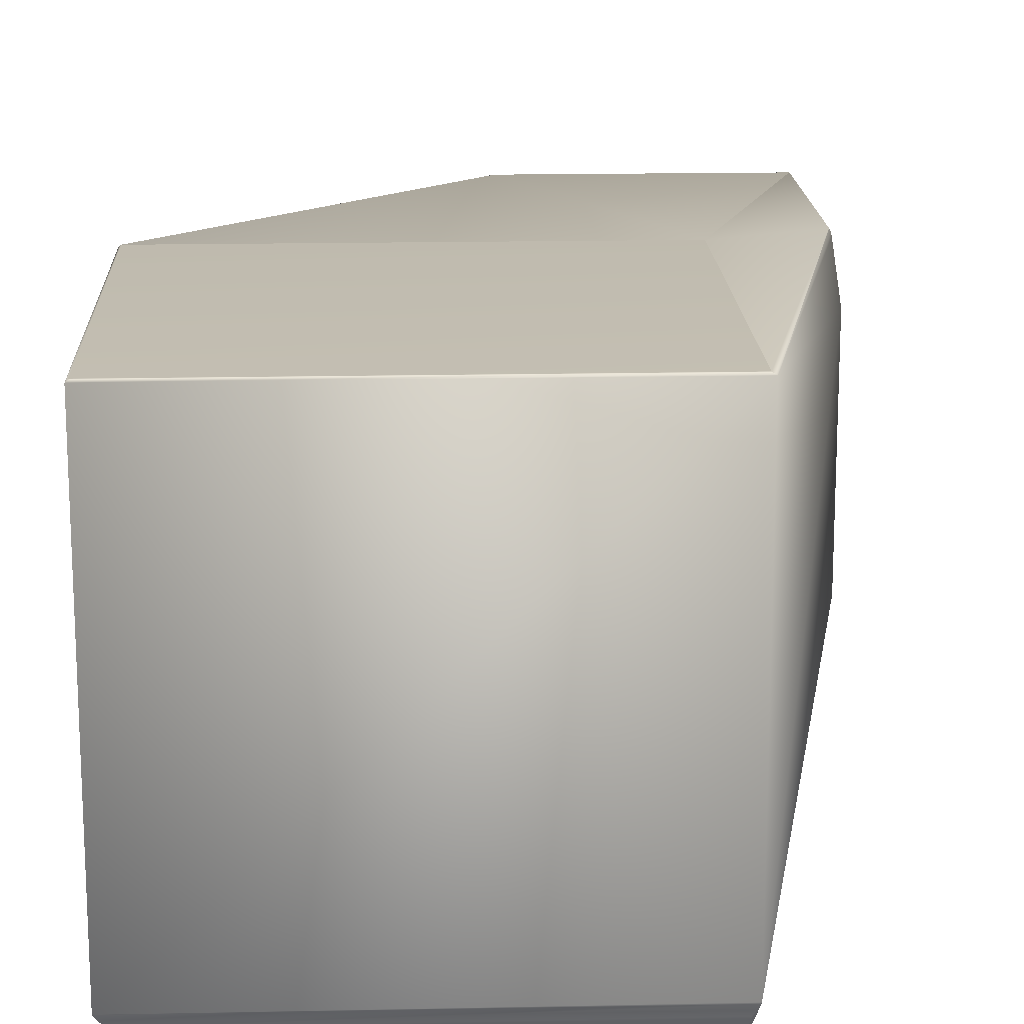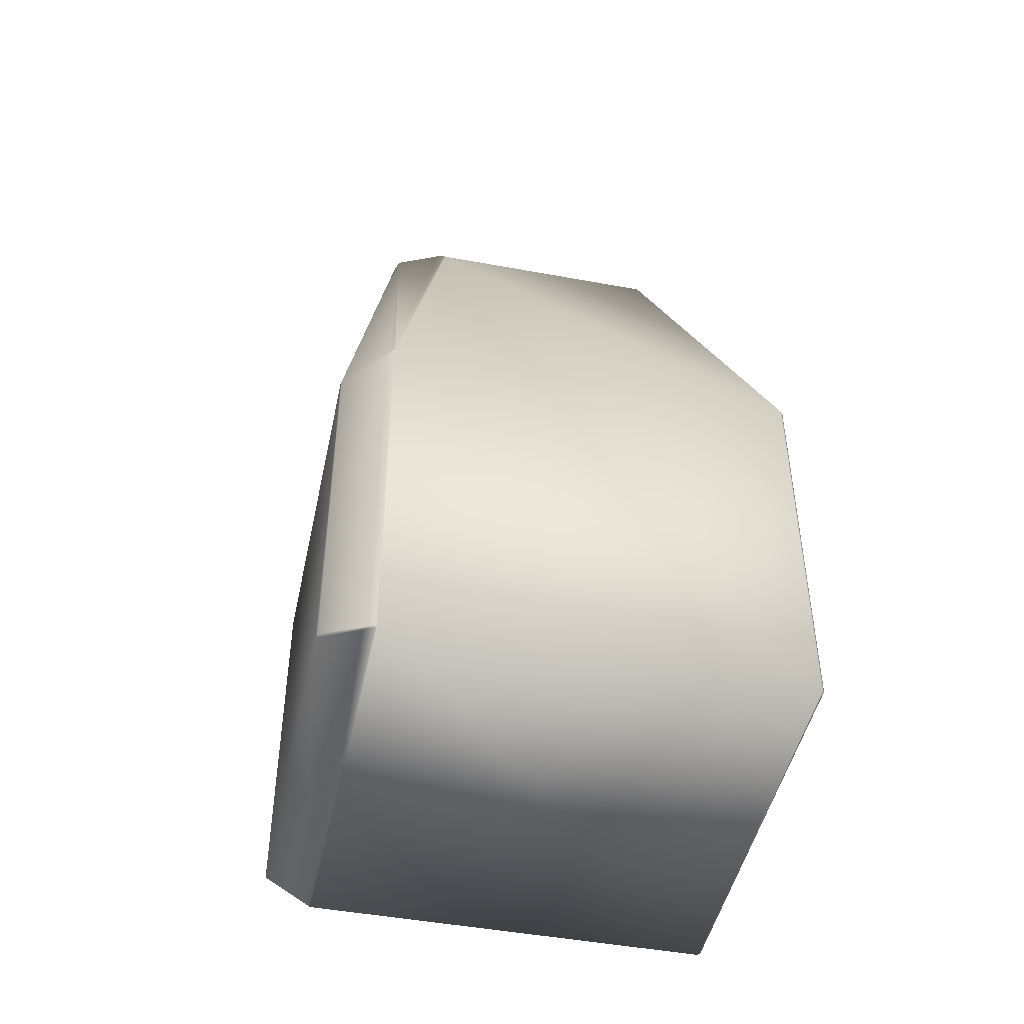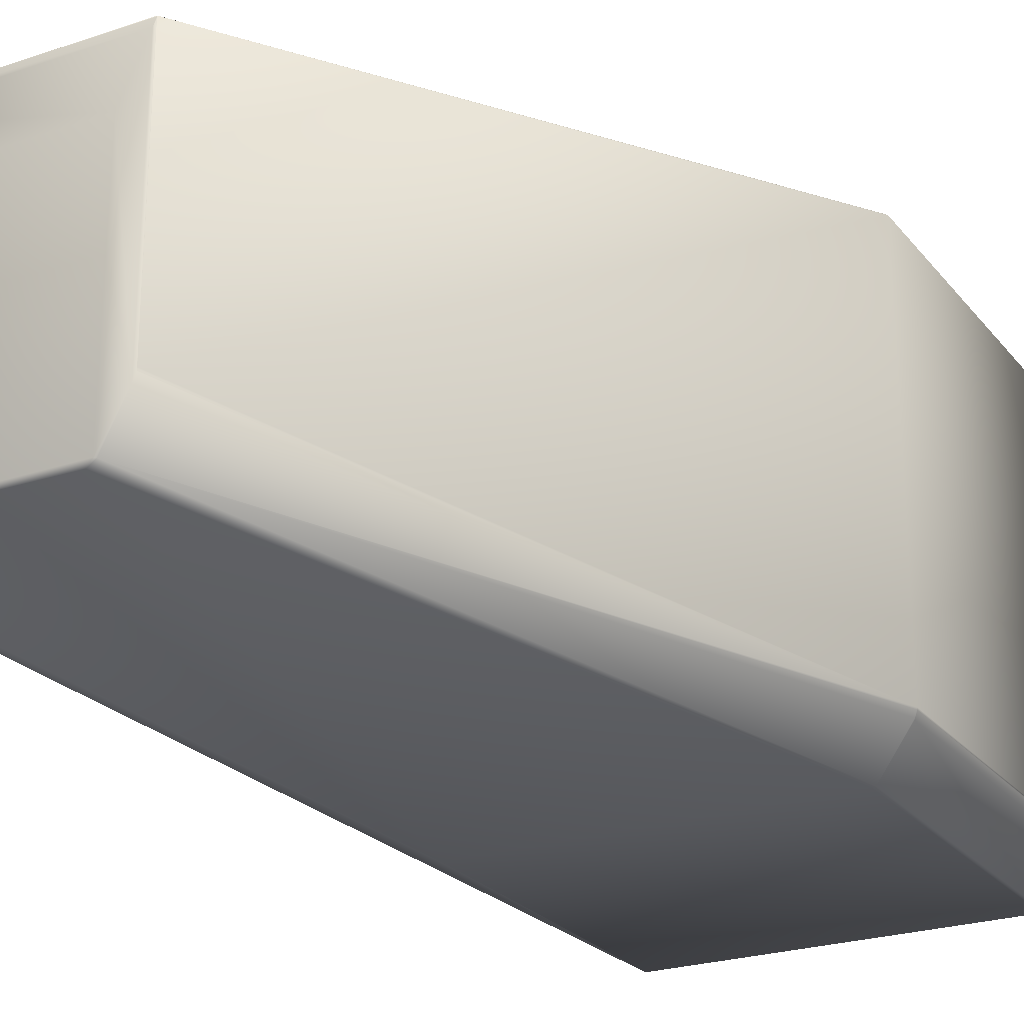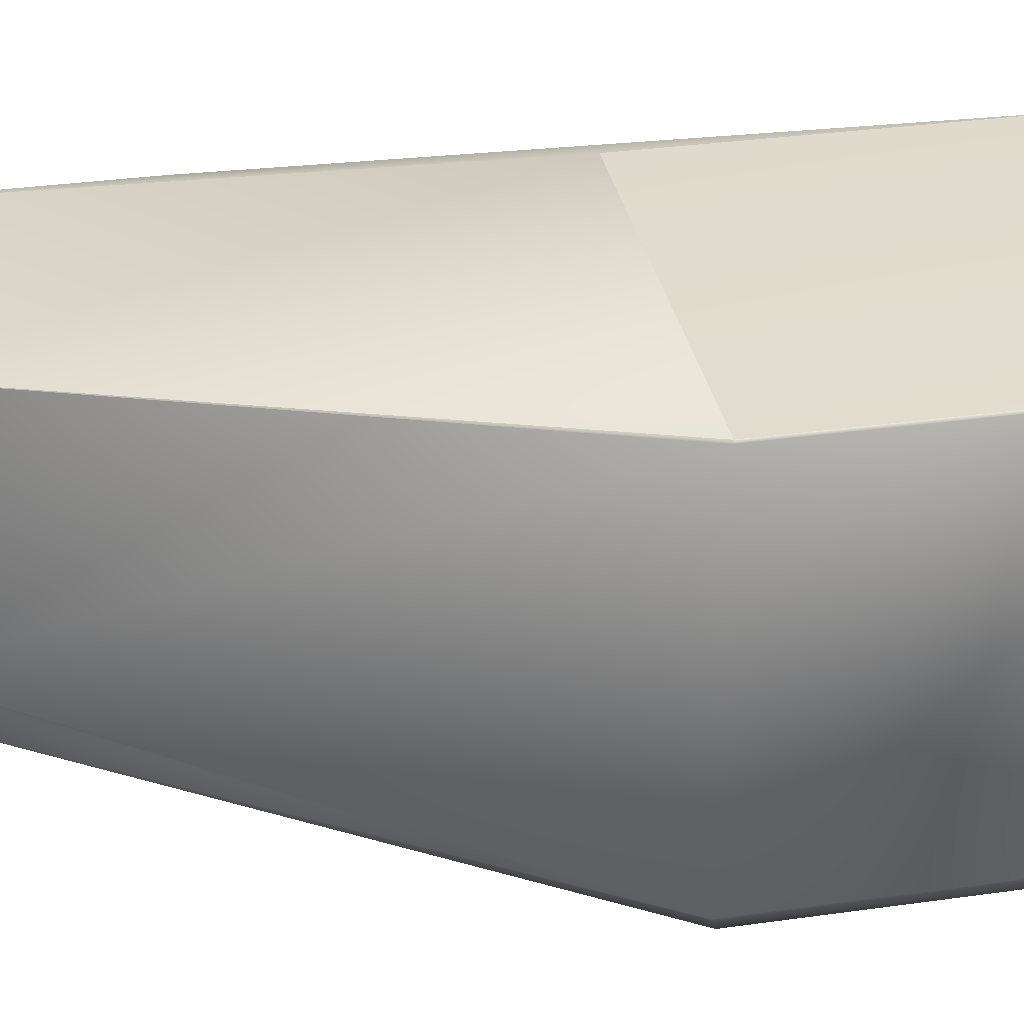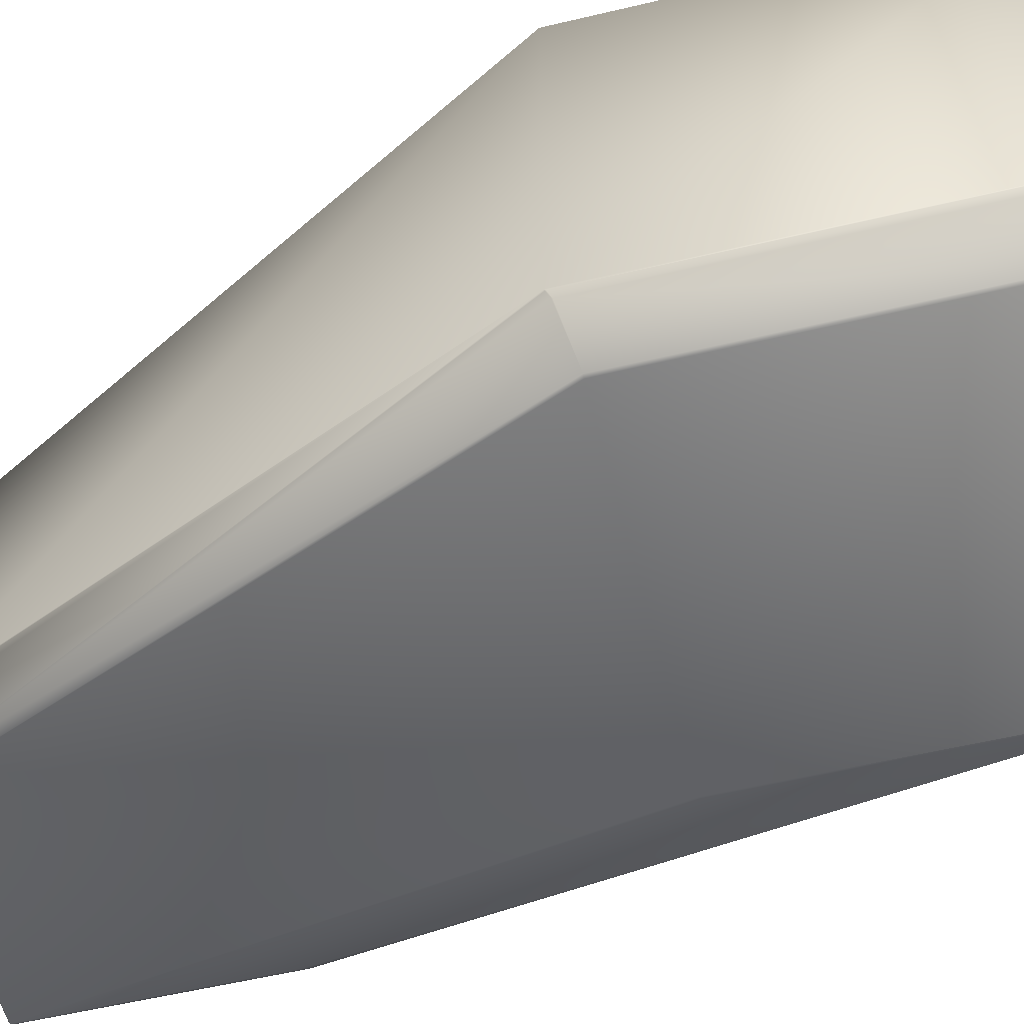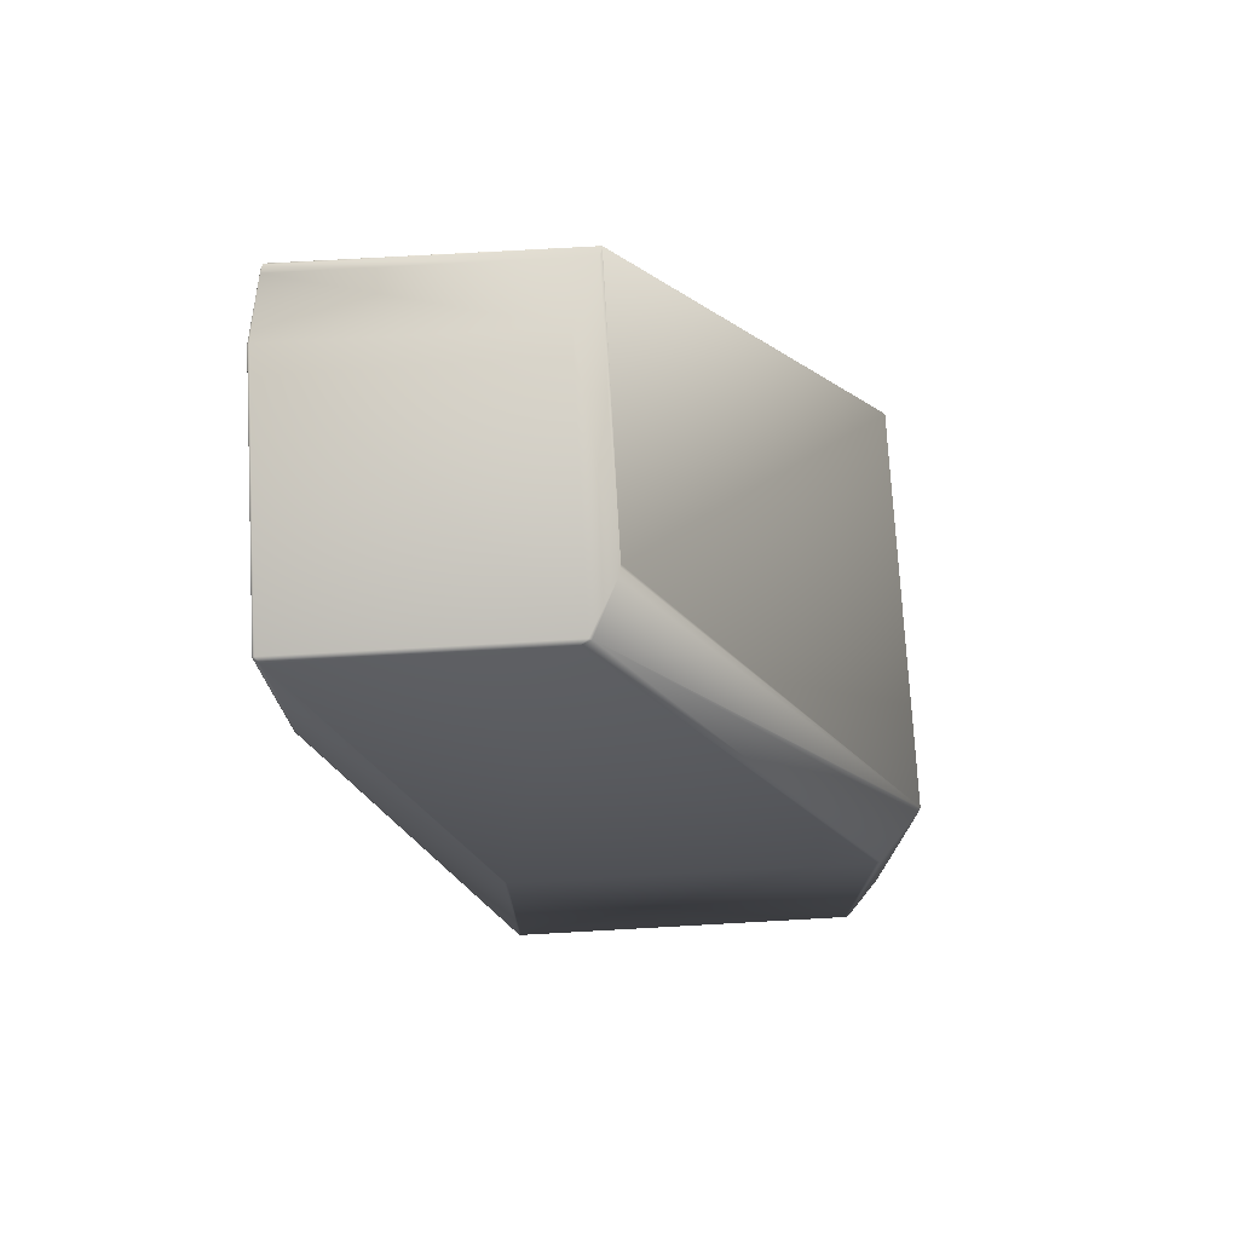
<metadata>
{"format":"obj","ext":"obj","renderer":"f3d","projection":"perspective","resolution":1024,"background":"white","views":[{"elev":16.7,"azim":177.6,"up":"+Y"},{"elev":-46.8,"azim":78.1,"up":"+Z"},{"elev":-24.4,"azim":29.0,"up":"+Y"},{"elev":33.7,"azim":79.2,"up":"+Y"},{"elev":-56.3,"azim":104.0,"up":"+Y"},{"elev":74.5,"azim":-3.2,"up":"+Z"}]}
</metadata>
<code>
v 0.4837 -0.1803 0.5299
v 0.4942 -0.1551 0.5287
v 0.3814 -0.1551 0.5287
v 0.4837 -0.2867 0.5299
v 0.4942 -0.2669 0.5287
v 0.3775 -0.1803 0.5299
v 0.4953 -0.153 0.5284
v 0.4953 -0.1517 0.5284
v 0.3823 -0.1517 0.5284
v 0.4953 -0.2635 0.5284
v 0.4953 -0.1515 0.5283
v 0.4953 -0.1515 0.5283
v 0.4953 -0.2623 0.5283
v 0.3824 -0.1515 0.5283
v 0.3824 -0.1515 0.5283
v 0.4953 -0.1514 0.5283
v 0.3824 -0.1514 0.5283
v 0.4953 -0.2622 0.5283
v 0.4953 -0.1513 0.5283
v 0.3825 -0.1513 0.5283
v 0.6171 -0.1281 0.2865
v 0.4953 -0.1513 0.5283
v 0.3825 -0.1513 0.5283
v 0.4953 -0.1513 0.5283
v 0.3825 -0.1513 0.5283
v 0.6163 -0.1273 0.286
v 0.4953 -0.1513 0.5282
v 0.3825 -0.1513 0.5282
v 0.6163 -0.1272 0.286
v 0.4401 -0.1272 0.286
v 0.4803 -0.2887 0.5283
v 0.4848 -0.287 0.5295
v 0.3775 -0.2867 0.5299
v 0.3789 -0.2887 0.5283
v 0.4451 -0.3217 0.2798
v 0.5997 -0.3214 0.2797
v 0.5981 -0.3217 0.2798
v 0.6155 -0.3037 0.285
v 0.6168 -0.3016 0.2863
v 0.6171 -0.301 0.2865
v 0.3768 -0.1806 0.5295
v 0.377 -0.1796 0.5291
v 0.3768 -0.1806 0.4246
v 0.3813 -0.1544 0.5283
v 0.3768 -0.287 0.5295
v 0.377 -0.1796 0.4246
v 0.3817 -0.153 0.5284
v 0.3813 -0.1544 0.4217
v 0.3817 -0.153 0.4213
v 0.3824 -0.1514 0.4212
v 0.3825 -0.1513 0.4212
v 0.3825 -0.1513 0.4212
v 0.3825 -0.1513 0.4212
v 0.4386 -0.1281 0.1214
v 0.3768 -0.287 0.4246
v 0.4386 -0.301 0.1214
v 0.3824 -0.1515 0.4212
v 0.4401 -0.1272 0.1221
v 0.3789 -0.2887 0.4274
v 0.444 -0.3214 0.2797
v 0.444 -0.3214 0.1296
v 0.4385 -0.3017 0.1219
v 0.6171 -0.1281 0.1214
v 0.6163 -0.1272 0.1221
v 0.6163 -0.1272 0.286
v 0.4402 -0.1272 0.286
v 0.6163 -0.1272 0.1221
v 0.6159 -0.1273 0.1216
v 0.6163 -0.1273 0.1221
v 0.6171 -0.301 0.1214
v 0.4402 -0.1273 0.1216
v 0.4402 -0.1272 0.1221
v 0.5997 -0.3214 0.1296
v 0.6153 -0.3041 0.2843
v 0.5981 -0.3217 0.1293
v 0.6169 -0.3017 0.2858
v 0.6153 -0.3041 0.123
v 0.6169 -0.3017 0.1219
v 0.6137 -0.3054 0.1229
v 0.6155 -0.3037 0.1225
v 0.6126 -0.3059 0.1231
v 0.4451 -0.3217 0.1293
v 0.4409 -0.3059 0.1231
v 0.6168 -0.3016 0.1215
v 0.4388 -0.3016 0.1215
v 0.4401 -0.1273 0.1221
f 1 2 3
f 1 4 5
f 1 5 2
f 1 6 4
f 1 3 6
f 2 7 8
f 2 8 9
f 2 5 10
f 2 10 7
f 2 9 3
f 7 11 8
f 7 12 11
f 7 10 13
f 7 13 12
f 8 11 14
f 8 14 9
f 11 12 15
f 11 15 14
f 12 16 17
f 12 13 18
f 12 18 16
f 12 17 15
f 16 19 20
f 16 18 21
f 16 20 17
f 16 21 19
f 19 22 23
f 19 23 20
f 19 21 22
f 22 24 25
f 22 25 23
f 22 21 26
f 22 26 24
f 24 27 28
f 24 28 25
f 24 26 29
f 24 29 27
f 27 29 30
f 27 30 28
f 31 32 4
f 31 4 33
f 31 34 35
f 31 33 34
f 31 36 32
f 31 37 36
f 31 35 37
f 32 5 4
f 32 36 38
f 32 38 39
f 32 39 40
f 32 40 5
f 4 6 33
f 5 40 10
f 10 18 13
f 10 40 18
f 18 40 21
f 41 6 3
f 41 42 43
f 41 3 44
f 41 44 42
f 41 43 45
f 41 45 33
f 41 33 6
f 42 44 46
f 42 46 43
f 3 47 44
f 3 9 47
f 44 47 48
f 44 48 46
f 47 9 14
f 47 14 15
f 47 15 17
f 47 17 49
f 47 49 48
f 17 20 50
f 17 50 49
f 20 23 51
f 20 51 50
f 23 25 52
f 23 52 51
f 25 28 30
f 25 53 52
f 25 30 53
f 43 46 48
f 43 48 54
f 43 55 45
f 43 54 56
f 43 56 55
f 48 49 54
f 49 57 54
f 49 50 57
f 57 50 54
f 50 51 54
f 51 52 54
f 52 53 58
f 52 58 54
f 53 30 58
f 34 45 59
f 34 33 45
f 34 59 60
f 34 60 35
f 45 55 59
f 59 55 61
f 59 61 60
f 55 62 61
f 55 56 62
f 21 29 26
f 21 63 64
f 21 64 29
f 21 40 63
f 29 65 66
f 29 64 67
f 29 67 65
f 29 66 30
f 65 67 66
f 63 68 69
f 63 69 64
f 63 40 70
f 63 70 54
f 63 54 71
f 63 71 68
f 68 64 69
f 68 71 58
f 68 58 64
f 64 58 72
f 64 72 67
f 67 72 66
f 36 37 73
f 36 74 38
f 36 73 74
f 37 75 73
f 37 35 75
f 74 76 38
f 74 73 77
f 74 77 78
f 74 78 76
f 38 76 39
f 76 40 39
f 76 78 70
f 76 70 40
f 73 75 79
f 73 79 80
f 73 80 77
f 75 81 79
f 75 35 82
f 75 82 83
f 75 83 81
f 81 84 79
f 81 83 85
f 81 85 84
f 79 84 80
f 77 80 78
f 80 84 78
f 78 84 70
f 84 85 56
f 84 56 70
f 70 56 54
f 30 66 72
f 30 72 58
f 54 86 71
f 54 58 86
f 71 86 58
f 60 61 35
f 35 61 82
f 61 62 85
f 61 85 82
f 82 85 83
f 62 56 85

</code>
